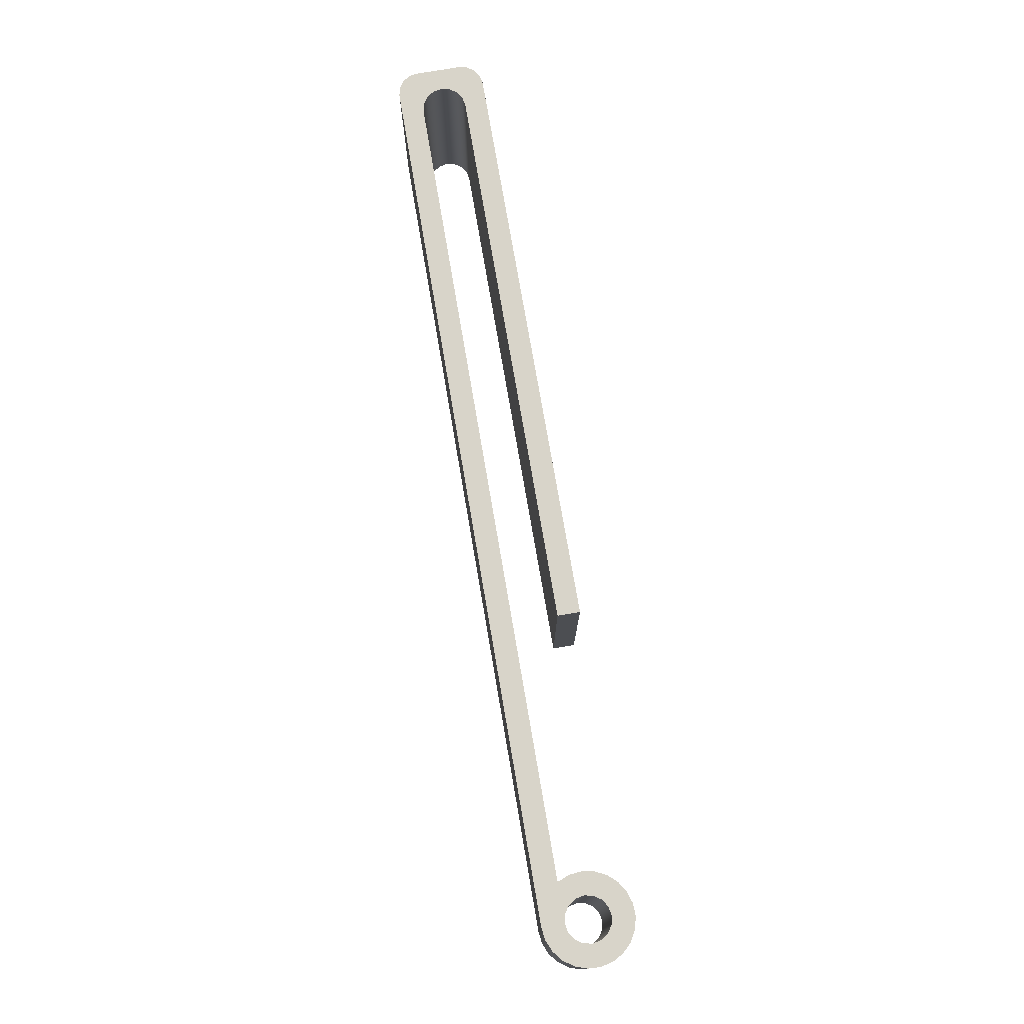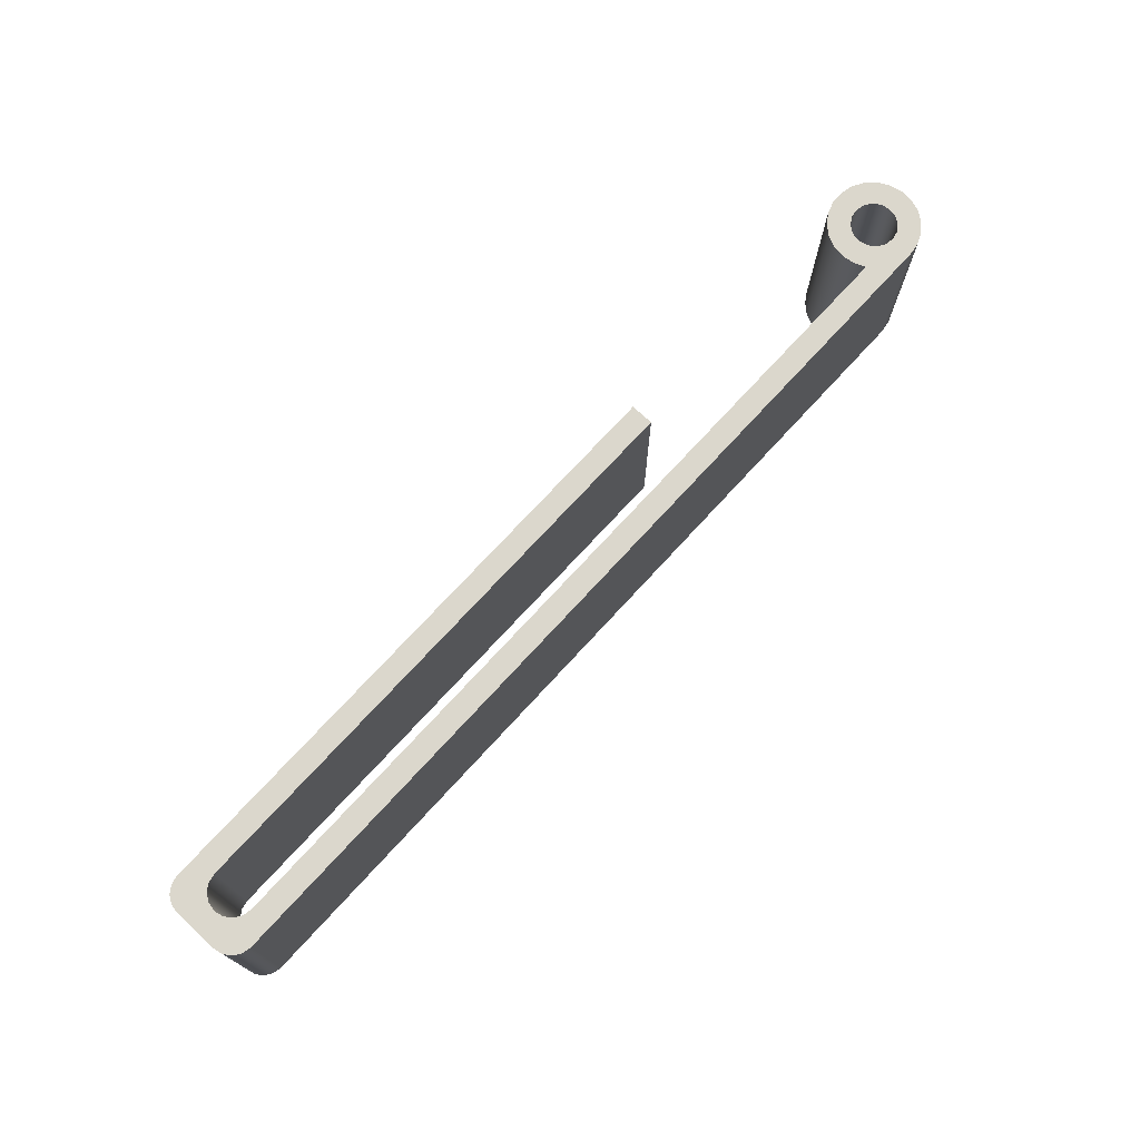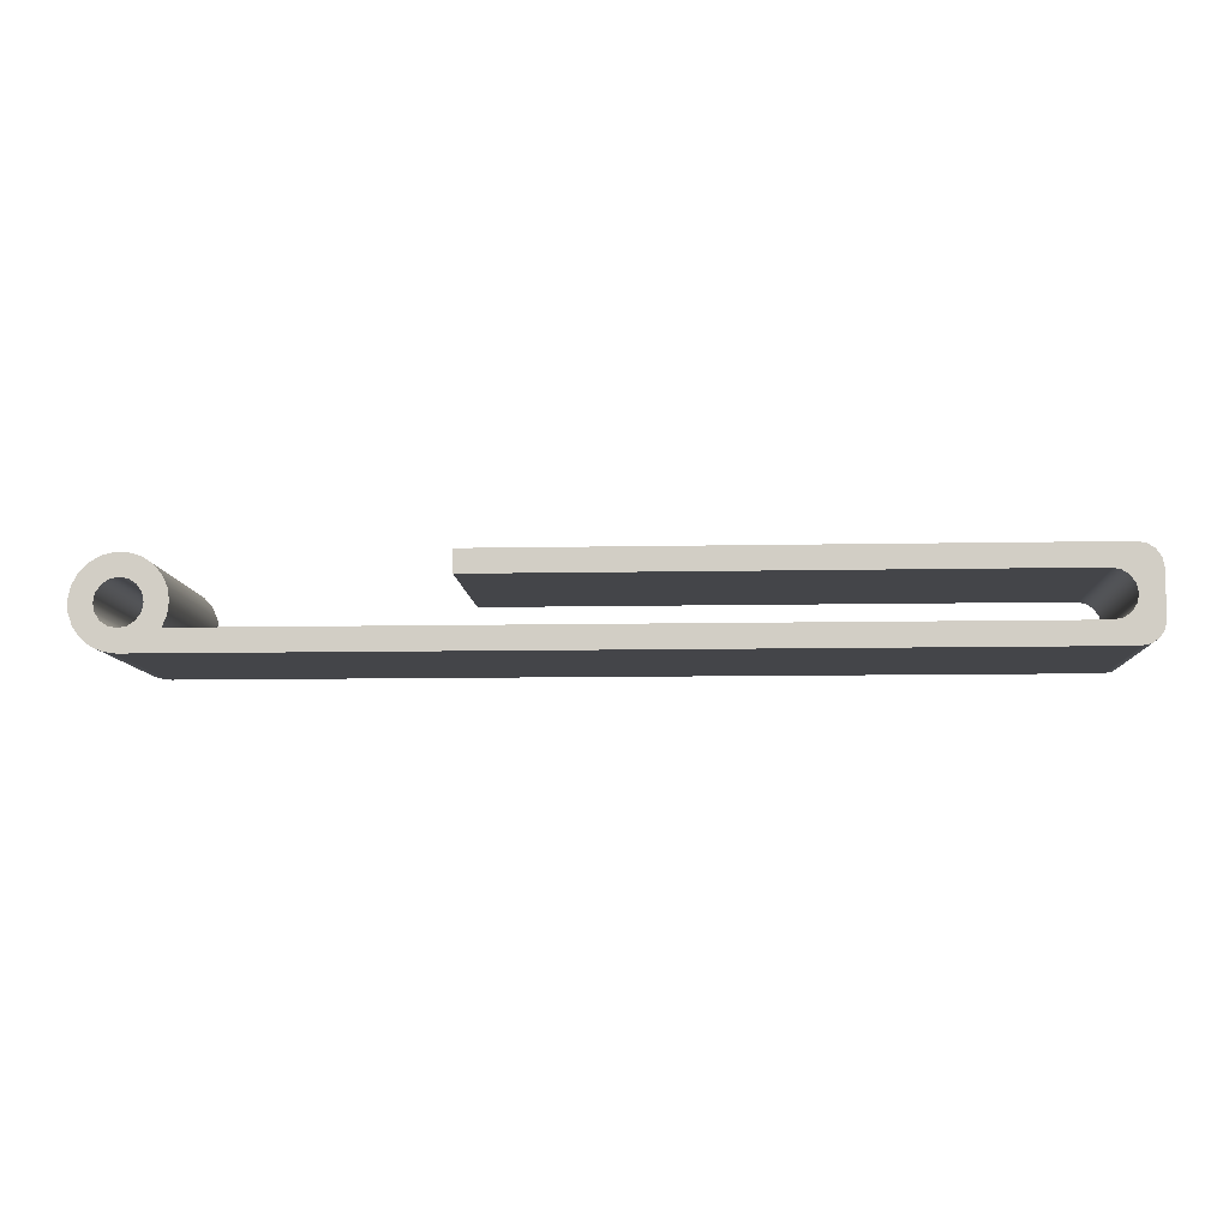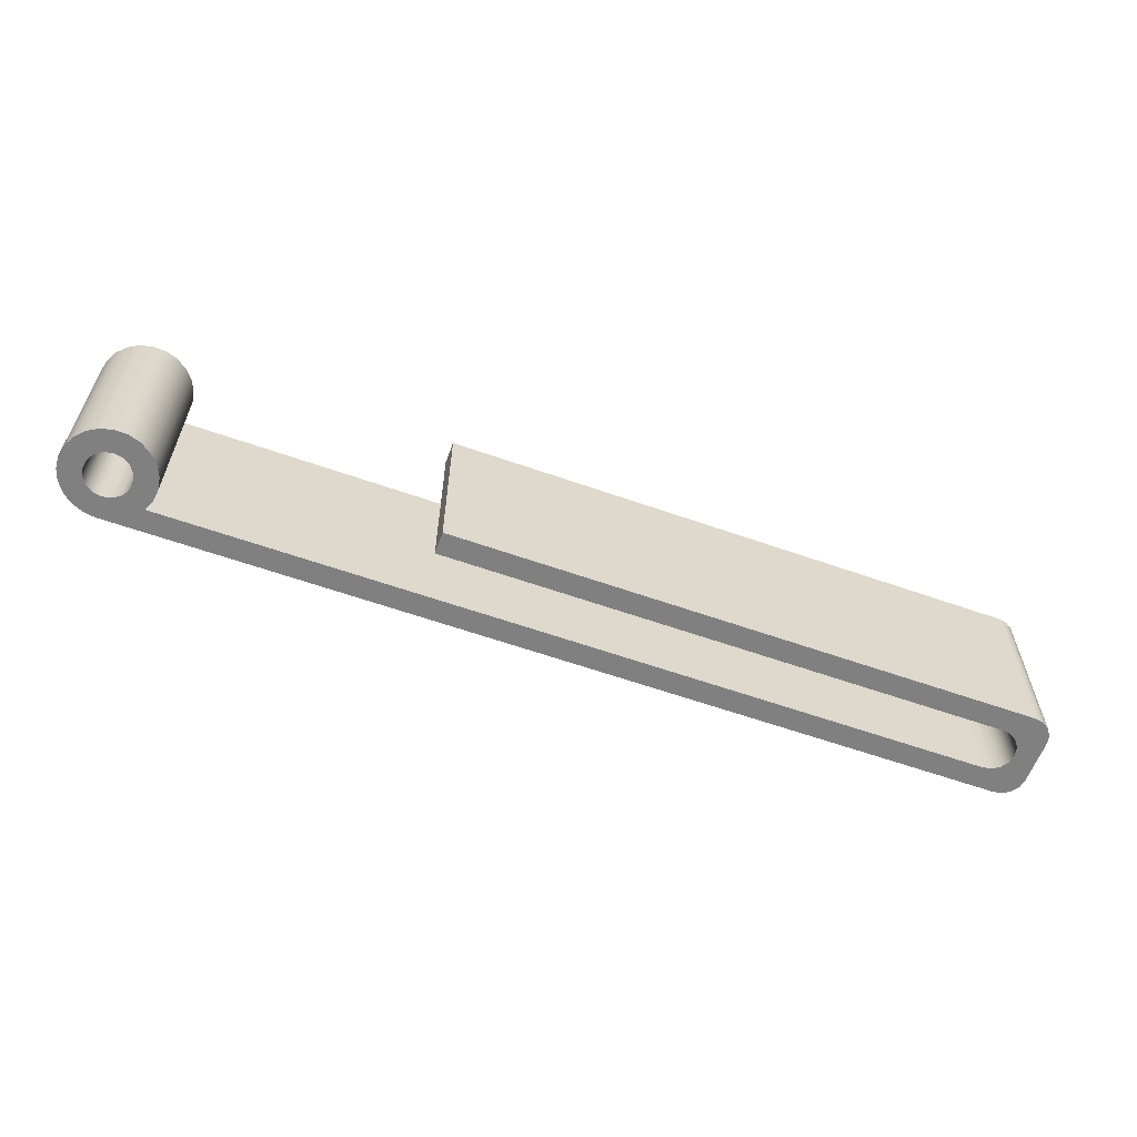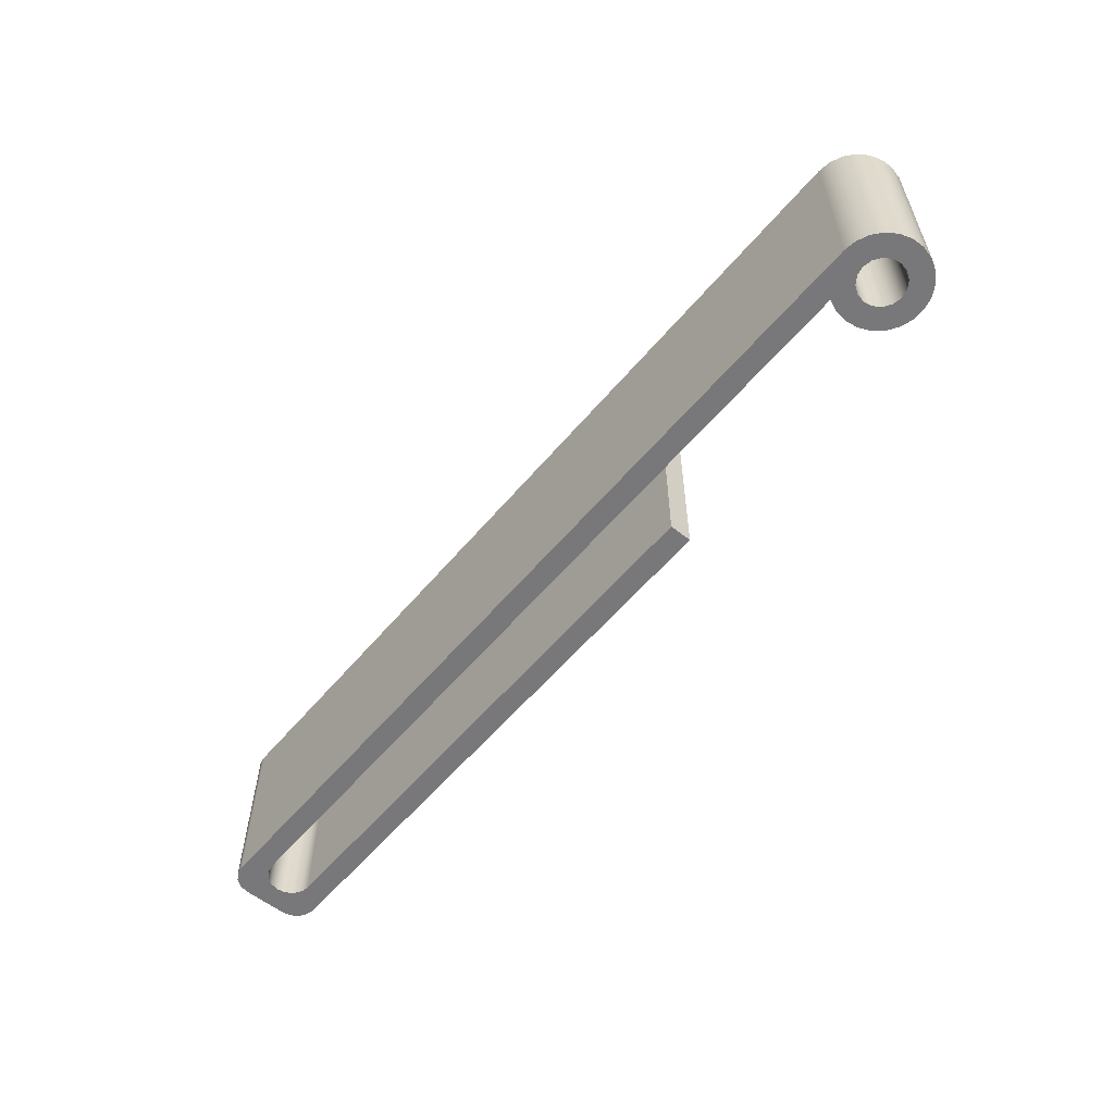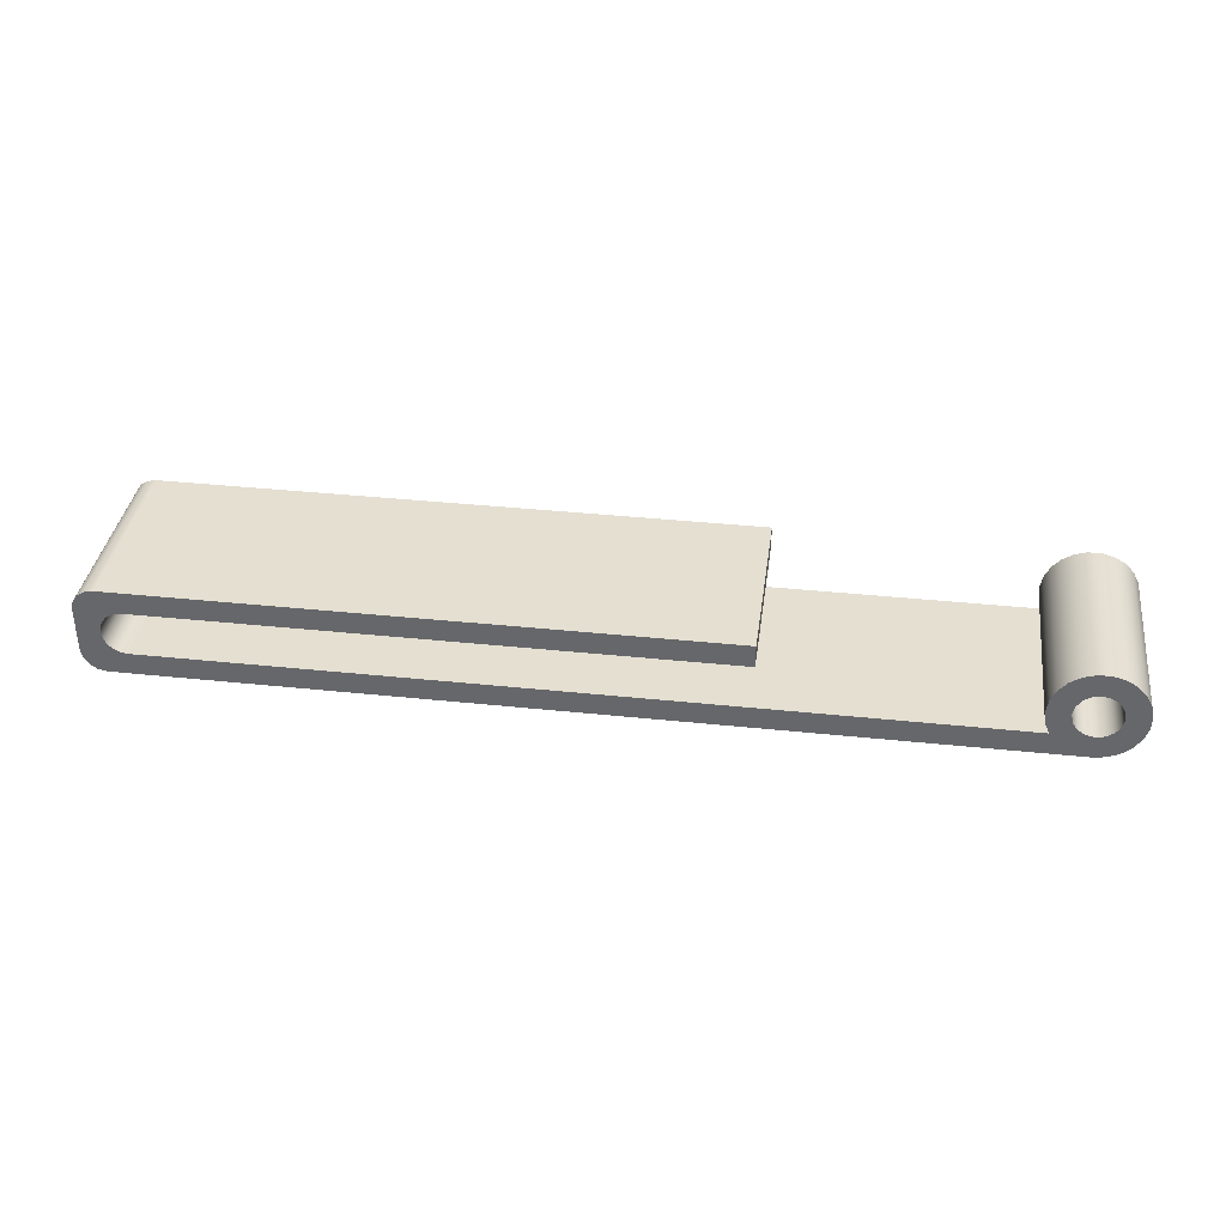
<metadata>
{"format":"obj","ext":"obj","renderer":"f3d","projection":"perspective","resolution":1024,"background":"white","views":[{"elev":75.3,"azim":-99.7,"up":"+Y"},{"elev":73.1,"azim":132.5,"up":"+Y"},{"elev":-9.1,"azim":3.1,"up":"+Z"},{"elev":-60.2,"azim":-19.9,"up":"+Y"},{"elev":-57.6,"azim":-129.6,"up":"+Y"},{"elev":36.8,"azim":-172.2,"up":"+Z"}]}
</metadata>
<code>
v 1.15 -0.2 0.2
v 1.154 -0.2 0.2191
v 1.165 -0.2 0.2354
v 1.181 -0.2 0.2462
v 1.2 -0.2 0.25
v 1.219 -0.2 0.2462
v 1.235 -0.2 0.2354
v 1.246 -0.2 0.2191
v 1.25 -0.2 0.2
v 1.246 -0.2 0.1809
v 1.235 -0.2 0.1646
v 1.219 -0.2 0.1538
v 1.2 -0.2 0.15
v 1.181 -0.2 0.1538
v 1.165 -0.2 0.1646
v 1.154 -0.2 0.1809
v 3.2 -0.2 0.25
v 3.196 -0.2 0.2691
v 3.185 -0.2 0.2854
v 3.169 -0.2 0.2962
v 3.15 -0.2 0.3
v 1.85 -0.2 0.3
v 1.85 -0.2 0.25
v 3.1 -0.2 0.25
v 3.119 -0.2 0.2462
v 3.135 -0.2 0.2354
v 3.146 -0.2 0.2191
v 3.15 -0.2 0.2
v 3.146 -0.2 0.1809
v 3.135 -0.2 0.1646
v 3.119 -0.2 0.1538
v 3.1 -0.2 0.15
v 1.287 -0.2 0.15
v 1.297 -0.2 0.1755
v 1.3 -0.2 0.2028
v 1.295 -0.2 0.2299
v 1.284 -0.2 0.2547
v 1.266 -0.2 0.2754
v 1.243 -0.2 0.2904
v 1.216 -0.2 0.2986
v 1.189 -0.2 0.2994
v 1.162 -0.2 0.2926
v 1.139 -0.2 0.2789
v 1.119 -0.2 0.2592
v 1.106 -0.2 0.2351
v 1.1 -0.2 0.2083
v 1.102 -0.2 0.1808
v 1.111 -0.2 0.1548
v 1.126 -0.2 0.1323
v 1.148 -0.2 0.1148
v 1.173 -0.2 0.1038
v 1.2 -0.2 0.1
v 3.15 -0.2 0.1
v 3.169 -0.2 0.1038
v 3.185 -0.2 0.1146
v 3.196 -0.2 0.1309
v 3.2 -0.2 0.15
v 1.15 -0.2 0.2
v 1.154 -0.2 0.1809
v 1.165 -0.2 0.1646
v 1.181 -0.2 0.1538
v 1.2 -0.2 0.15
v 1.219 -0.2 0.1538
v 1.235 -0.2 0.1646
v 1.246 -0.2 0.1809
v 1.25 -0.2 0.2
v 1.246 -0.2 0.2191
v 1.235 -0.2 0.2354
v 1.219 -0.2 0.2462
v 1.2 -0.2 0.25
v 1.181 -0.2 0.2462
v 1.165 -0.2 0.2354
v 1.154 -0.2 0.2191
v 1.15 0.2 0.2
v 1.154 0.2 0.2191
v 1.165 0.2 0.2354
v 1.181 0.2 0.2462
v 1.2 0.2 0.25
v 1.219 0.2 0.2462
v 1.235 0.2 0.2354
v 1.246 0.2 0.2191
v 1.25 0.2 0.2
v 1.246 0.2 0.1809
v 1.235 0.2 0.1646
v 1.219 0.2 0.1538
v 1.2 0.2 0.15
v 1.181 0.2 0.1538
v 1.165 0.2 0.1646
v 1.154 0.2 0.1809
v 1.15 0.2 0.2
v 1.15 -0.2 0.2
v 3.15 -0.2 0.3
v 3.15 0.2 0.3
v 1.85 0.2 0.3
v 1.85 -0.2 0.3
v 1.85 -0.2 0.3
v 1.85 0.2 0.3
v 1.85 0.2 0.25
v 1.85 -0.2 0.25
v 1.85 -0.2 0.25
v 1.85 0.2 0.25
v 3.1 0.2 0.25
v 3.1 -0.2 0.25
v 3.1 -0.2 0.25
v 3.1 0.2 0.25
v 3.119 0.2 0.2462
v 3.135 0.2 0.2354
v 3.146 0.2 0.2191
v 3.15 0.2 0.2
v 3.146 0.2 0.1809
v 3.135 0.2 0.1646
v 3.119 0.2 0.1538
v 3.1 0.2 0.15
v 3.1 -0.2 0.15
v 3.119 -0.2 0.1538
v 3.135 -0.2 0.1646
v 3.146 -0.2 0.1809
v 3.15 -0.2 0.2
v 3.146 -0.2 0.2191
v 3.135 -0.2 0.2354
v 3.119 -0.2 0.2462
v 3.1 -0.2 0.15
v 3.1 0.2 0.15
v 1.287 0.2 0.15
v 1.287 -0.2 0.15
v 1.287 -0.2 0.15
v 1.287 0.2 0.15
v 1.297 0.2 0.1755
v 1.3 0.2 0.2028
v 1.295 0.2 0.2299
v 1.284 0.2 0.2547
v 1.266 0.2 0.2754
v 1.243 0.2 0.2904
v 1.216 0.2 0.2986
v 1.189 0.2 0.2994
v 1.162 0.2 0.2926
v 1.139 0.2 0.2789
v 1.119 0.2 0.2592
v 1.106 0.2 0.2351
v 1.1 0.2 0.2083
v 1.102 0.2 0.1808
v 1.111 0.2 0.1548
v 1.126 0.2 0.1323
v 1.148 0.2 0.1148
v 1.173 0.2 0.1038
v 1.2 0.2 0.1
v 1.2 -0.2 0.1
v 1.173 -0.2 0.1038
v 1.148 -0.2 0.1148
v 1.126 -0.2 0.1323
v 1.111 -0.2 0.1548
v 1.102 -0.2 0.1808
v 1.1 -0.2 0.2083
v 1.106 -0.2 0.2351
v 1.119 -0.2 0.2592
v 1.139 -0.2 0.2789
v 1.162 -0.2 0.2926
v 1.189 -0.2 0.2994
v 1.216 -0.2 0.2986
v 1.243 -0.2 0.2904
v 1.266 -0.2 0.2754
v 1.284 -0.2 0.2547
v 1.295 -0.2 0.2299
v 1.3 -0.2 0.2028
v 1.297 -0.2 0.1755
v 1.2 -0.2 0.1
v 1.2 0.2 0.1
v 3.15 0.2 0.1
v 3.15 -0.2 0.1
v 3.15 -0.2 0.1
v 3.15 0.2 0.1
v 3.169 0.2 0.1038
v 3.185 0.2 0.1146
v 3.196 0.2 0.1309
v 3.2 0.2 0.15
v 3.2 -0.2 0.15
v 3.196 -0.2 0.1309
v 3.185 -0.2 0.1146
v 3.169 -0.2 0.1038
v 3.2 -0.2 0.15
v 3.2 0.2 0.15
v 3.2 0.2 0.25
v 3.2 -0.2 0.25
v 3.2 -0.2 0.25
v 3.2 0.2 0.25
v 3.196 0.2 0.2691
v 3.185 0.2 0.2854
v 3.169 0.2 0.2962
v 3.15 0.2 0.3
v 3.15 -0.2 0.3
v 3.169 -0.2 0.2962
v 3.185 -0.2 0.2854
v 3.196 -0.2 0.2691
v 1.15 0.2 0.2
v 1.154 0.2 0.1809
v 1.165 0.2 0.1646
v 1.181 0.2 0.1538
v 1.2 0.2 0.15
v 1.219 0.2 0.1538
v 1.235 0.2 0.1646
v 1.246 0.2 0.1809
v 1.25 0.2 0.2
v 1.246 0.2 0.2191
v 1.235 0.2 0.2354
v 1.219 0.2 0.2462
v 1.2 0.2 0.25
v 1.181 0.2 0.2462
v 1.165 0.2 0.2354
v 1.154 0.2 0.2191
v 3.15 0.2 0.3
v 3.169 0.2 0.2962
v 3.185 0.2 0.2854
v 3.196 0.2 0.2691
v 3.2 0.2 0.25
v 3.2 0.2 0.15
v 3.196 0.2 0.1309
v 3.185 0.2 0.1146
v 3.169 0.2 0.1038
v 3.15 0.2 0.1
v 1.2 0.2 0.1
v 1.173 0.2 0.1038
v 1.148 0.2 0.1148
v 1.126 0.2 0.1323
v 1.111 0.2 0.1548
v 1.102 0.2 0.1808
v 1.1 0.2 0.2083
v 1.106 0.2 0.2351
v 1.119 0.2 0.2592
v 1.139 0.2 0.2789
v 1.162 0.2 0.2926
v 1.189 0.2 0.2994
v 1.216 0.2 0.2986
v 1.243 0.2 0.2904
v 1.266 0.2 0.2754
v 1.284 0.2 0.2547
v 1.295 0.2 0.2299
v 1.3 0.2 0.2028
v 1.297 0.2 0.1755
v 1.287 0.2 0.15
v 3.1 0.2 0.15
v 3.119 0.2 0.1538
v 3.135 0.2 0.1646
v 3.146 0.2 0.1809
v 3.15 0.2 0.2
v 3.146 0.2 0.2191
v 3.135 0.2 0.2354
v 3.119 0.2 0.2462
v 3.1 0.2 0.25
v 1.85 0.2 0.25
v 1.85 0.2 0.3
g 6902ad42-e2c8-11ea-9628-54bf646e7e1f
f 2 46 1
f 1 46 47
f 1 47 16
f 16 47 48
f 16 48 15
f 15 48 49
f 15 49 14
f 14 49 50
f 14 50 13
f 13 50 51
f 13 51 52
f 46 2 45
f 45 2 3
f 45 3 44
f 44 3 4
f 44 4 43
f 43 4 5
f 43 5 42
f 42 5 41
f 41 5 40
f 40 5 39
f 39 5 38
f 38 5 6
f 38 6 37
f 37 6 7
f 37 7 36
f 36 7 8
f 36 8 35
f 35 8 9
f 35 9 34
f 34 9 10
f 34 10 11
f 34 11 33
f 33 11 12
f 33 12 52
f 52 12 13
f 18 25 17
f 17 25 26
f 17 26 27
f 18 19 25
f 25 19 20
f 25 20 21
f 25 21 24
f 24 21 22
f 24 22 23
f 27 28 17
f 17 28 57
f 57 28 29
f 57 29 30
f 30 31 57
f 57 31 56
f 56 31 55
f 55 31 54
f 54 31 53
f 53 31 32
f 53 32 33
f 52 53 33
g 6903709c-e2c8-11ea-9d08-54bf646e7e1f
f 59 89 58
f 58 89 90
f 91 74 73
f 73 74 75
f 73 75 72
f 72 75 76
f 72 76 71
f 71 76 77
f 71 77 70
f 70 77 78
f 70 78 69
f 69 78 79
f 69 79 68
f 68 79 80
f 68 80 67
f 67 80 81
f 67 81 66
f 66 81 82
f 66 82 65
f 65 82 83
f 65 83 64
f 64 83 84
f 64 84 63
f 63 84 85
f 63 85 62
f 62 85 86
f 62 86 61
f 61 86 87
f 61 87 60
f 60 87 88
f 60 88 59
f 59 88 89
g 69040ce4-e2c8-11ea-b74b-54bf646e7e1f
f 93 94 92
f 92 94 95
g 6904a922-e2c8-11ea-9750-54bf646e7e1f
f 97 98 96
f 96 98 99
g 69051e58-e2c8-11ea-8759-54bf646e7e1f
f 101 102 100
f 100 102 103
g 6905ba92-e2c8-11ea-85d1-54bf646e7e1f
f 104 105 121
f 121 105 106
f 121 106 120
f 120 106 107
f 120 107 119
f 119 107 108
f 119 108 118
f 118 108 109
f 118 109 117
f 117 109 110
f 117 110 116
f 116 110 111
f 116 111 115
f 115 111 112
f 115 112 114
f 114 112 113
g 69062fd8-e2c8-11ea-9aae-54bf646e7e1f
f 123 124 122
f 122 124 125
g 6906cc0a-e2c8-11ea-a160-54bf646e7e1f
f 126 127 165
f 165 127 128
f 165 128 129
f 165 129 164
f 164 129 130
f 164 130 163
f 163 130 131
f 163 131 162
f 162 131 132
f 162 132 161
f 161 132 133
f 161 133 160
f 160 133 134
f 160 134 159
f 159 134 135
f 159 135 158
f 158 135 136
f 158 136 157
f 157 136 137
f 157 137 156
f 156 137 138
f 156 138 155
f 155 138 139
f 155 139 154
f 154 139 140
f 154 140 153
f 153 140 141
f 153 141 152
f 152 141 142
f 152 142 151
f 151 142 143
f 151 143 150
f 150 143 144
f 150 144 149
f 149 144 145
f 149 145 148
f 148 145 147
f 147 145 146
g 6907685a-e2c8-11ea-9c31-54bf646e7e1f
f 167 168 166
f 166 168 169
g 69080480-e2c8-11ea-83e5-54bf646e7e1f
f 170 171 179
f 179 171 172
f 179 172 178
f 178 172 173
f 178 173 177
f 177 173 174
f 177 174 176
f 176 174 175
g 6908c7d0-e2c8-11ea-bb18-54bf646e7e1f
f 181 182 180
f 180 182 183
g 6909641c-e2c8-11ea-a0e7-54bf646e7e1f
f 184 185 193
f 193 185 186
f 193 186 192
f 192 186 187
f 192 187 191
f 191 187 188
f 191 188 190
f 190 188 189
g 690a2764-e2c8-11ea-9dc5-54bf646e7e1f
f 195 225 194
f 194 225 226
f 194 226 209
f 209 226 227
f 209 227 208
f 208 227 228
f 208 228 207
f 207 228 229
f 207 229 206
f 206 229 230
f 206 230 231
f 225 195 224
f 224 195 196
f 224 196 223
f 223 196 197
f 223 197 222
f 222 197 198
f 222 198 221
f 221 198 220
f 220 198 199
f 220 199 239
f 239 199 200
f 239 200 238
f 238 200 201
f 238 201 202
f 238 202 237
f 237 202 203
f 237 203 236
f 236 203 204
f 236 204 235
f 235 204 205
f 235 205 234
f 234 205 206
f 234 206 233
f 233 206 232
f 232 206 231
f 211 247 210
f 210 247 248
f 210 248 250
f 250 248 249
f 211 212 247
f 247 212 213
f 247 213 214
f 215 244 214
f 214 244 245
f 214 245 246
f 216 241 215
f 215 241 242
f 215 242 243
f 216 217 241
f 241 217 218
f 241 218 219
f 220 239 219
f 219 239 240
f 219 240 241
f 243 244 215
f 246 247 214

</code>
